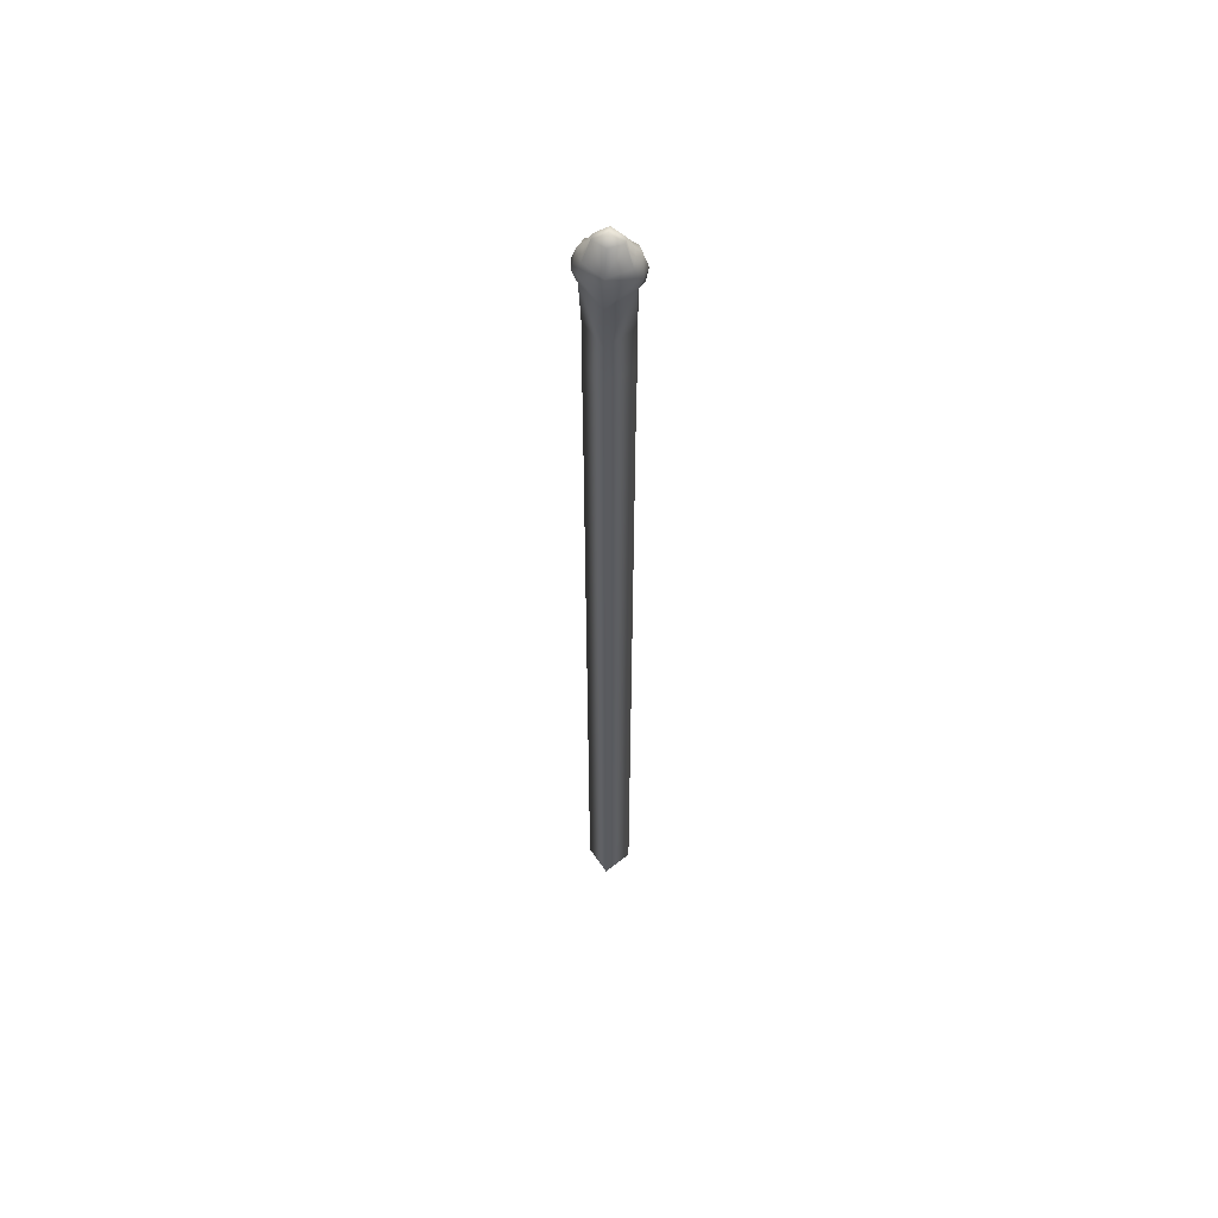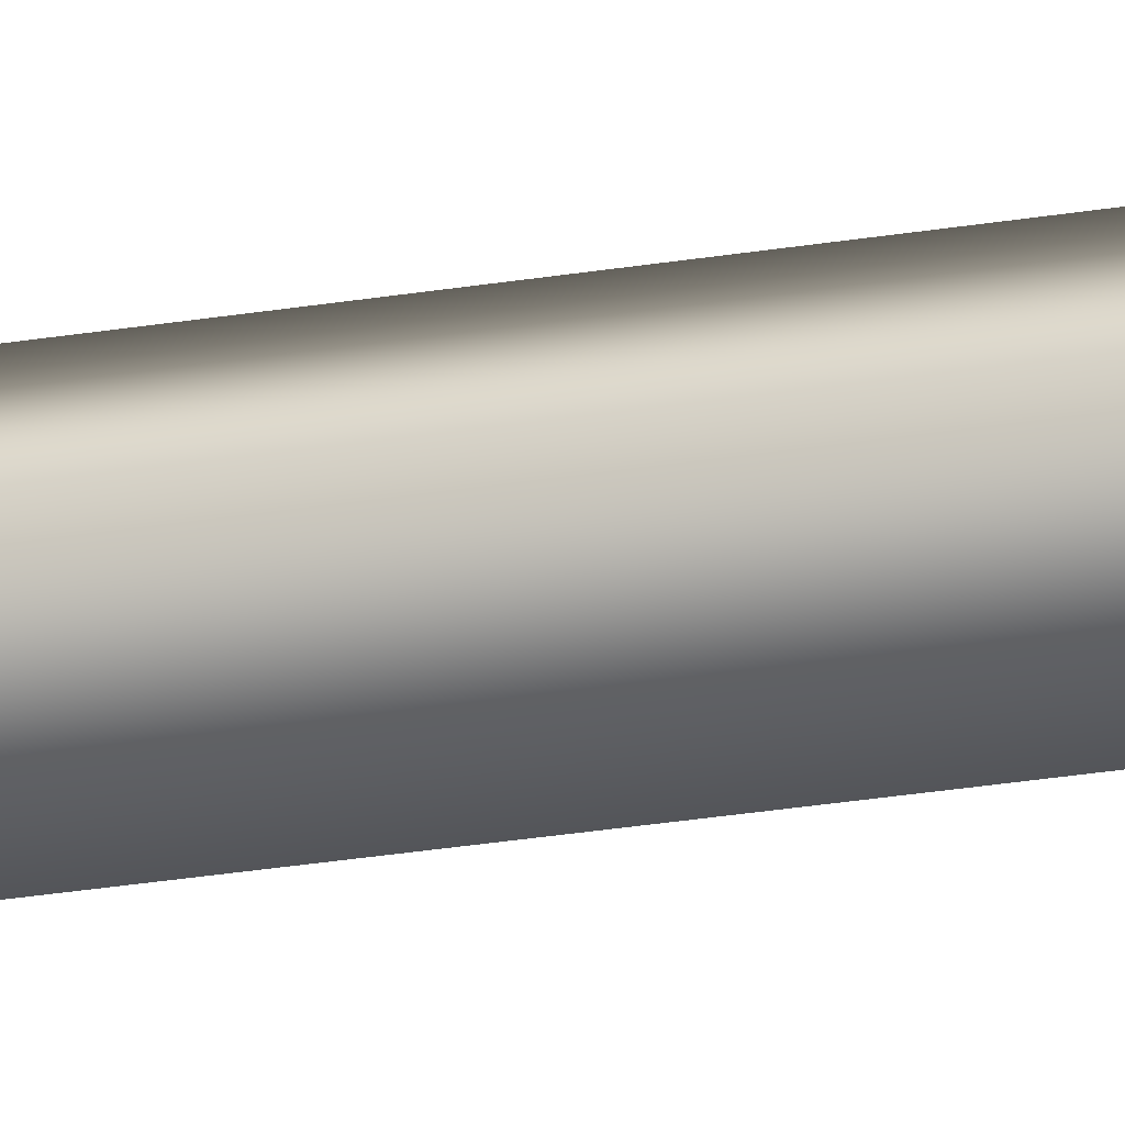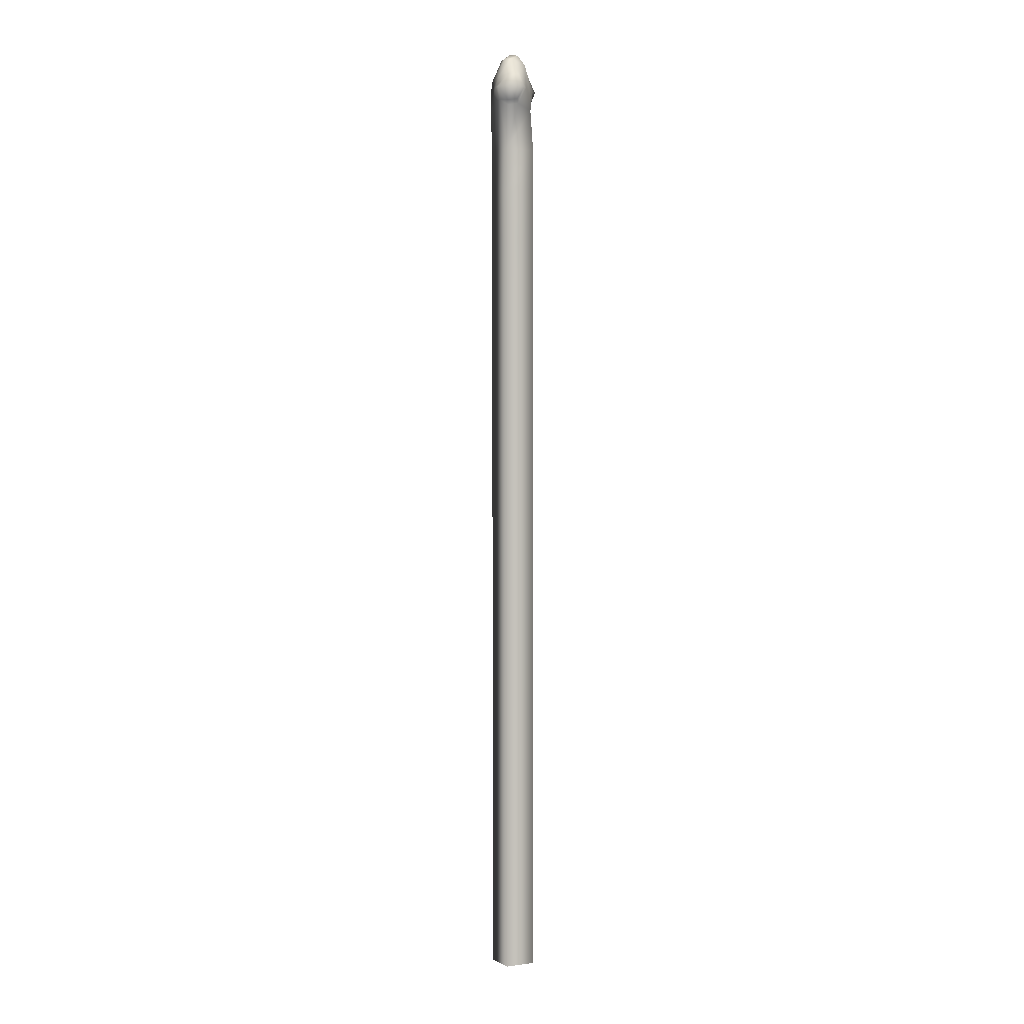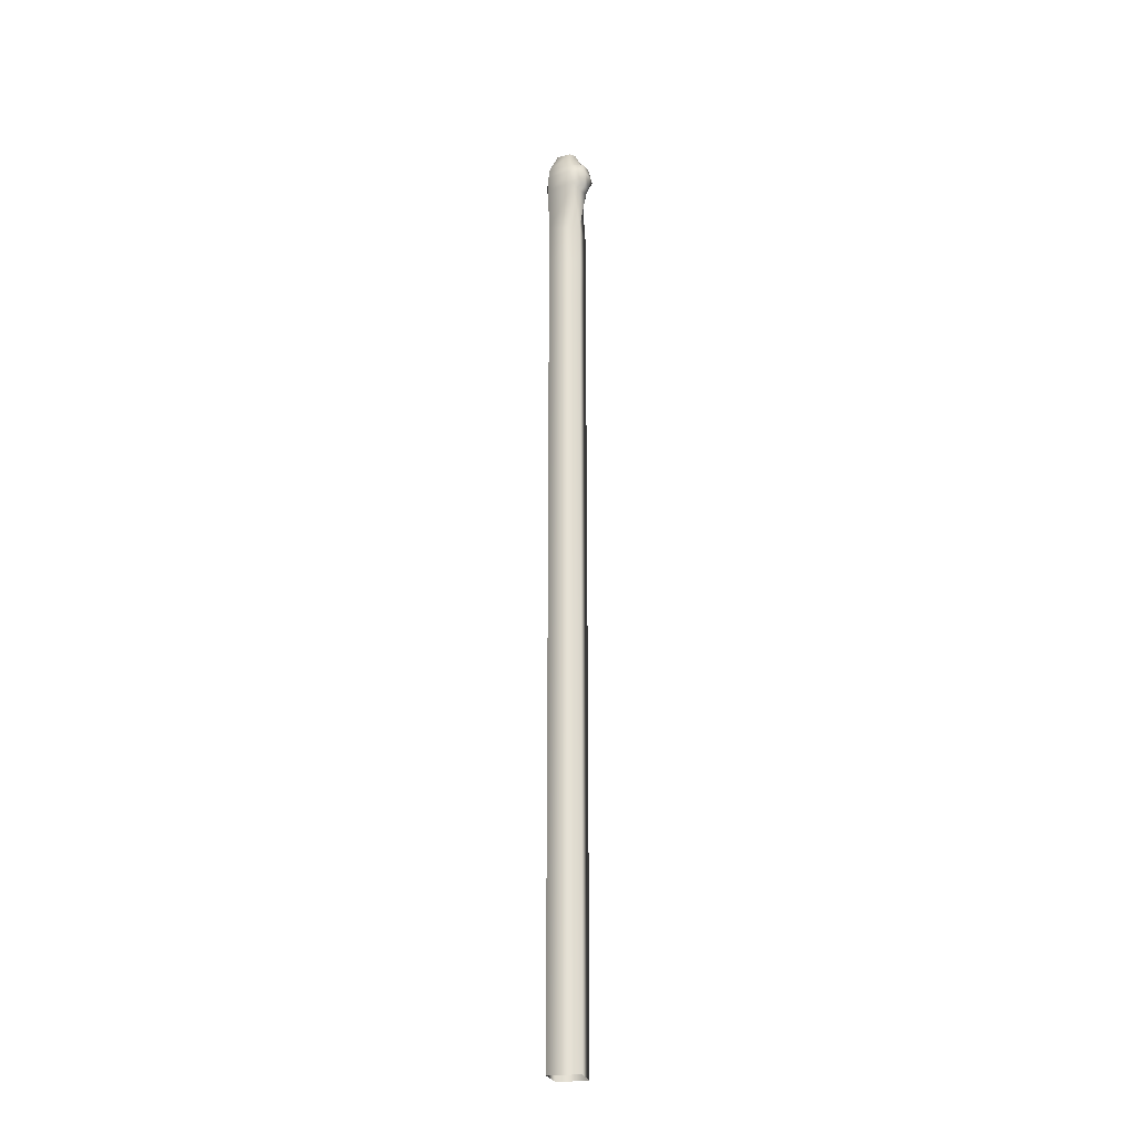
<metadata>
{"format":"obj","ext":"obj","renderer":"f3d","projection":"perspective","resolution":1024,"background":"white","views":[{"elev":56.6,"azim":-171.5,"up":"+Y"},{"elev":-24.2,"azim":-74.0,"up":"+Z"},{"elev":2.1,"azim":-72.2,"up":"+Y"},{"elev":-24.9,"azim":-123.4,"up":"+Y"}]}
</metadata>
<code>
g GardenEel_C
v -0.03208 -0.02943 -0.002734
v -3.325e-09 0.03579 0.03009
v 2.016e-08 -0.02943 0.03006
v -0.03208 0.03579 -0.002726
v 2.016e-08 -0.02943 -0.03849
v 2.499e-08 0.1032 0.03021
v -3.325e-09 0.03579 -0.03847
v -0.03208 0.1032 -0.002696
v -1.133e-08 0.1776 0.03023
v 2.499e-08 0.1032 -0.03837
v -0.03208 0.1776 -0.00269
v 3.776e-09 0.2479 0.03022
v -1.133e-08 0.1776 -0.03835
v -0.03208 0.2479 -0.002693
v 1.857e-08 0.3185 0.03024
v 3.776e-09 0.2479 -0.03836
v -0.03208 0.3185 -0.002688
v 1.287e-08 0.3827 0.03017
v 1.916e-08 0.3185 -0.03834
v -0.03208 0.3827 -0.002705
v 1.489e-08 0.4503 0.03025
v 1.287e-08 0.3827 -0.0384
v -0.03208 0.4503 -0.002684
v 1.489e-08 0.4503 -0.03833
v 2.934e-09 0.5208 0.03026
v -0.03208 0.5208 -0.002683
v 4.126e-09 0.5208 -0.03833
v 2.106e-08 0.5892 -0.03833
v -0.03208 0.5892 -0.002685
v 1.987e-08 0.5892 0.03025
v -1.026e-08 1.212 -0.03892
v -0.03208 1.139 -0.002815
v 1.827e-08 1.141 -0.03876
v -0.03278 1.214 -0.002817
v -0.03208 1.28 -0.002821
v -1.481e-08 1.281 -0.03899
v -9.793e-09 1.214 0.03029
v 1.72e-08 1.139 0.03013
v -1.531e-08 1.279 0.03004
v -0 1.342 0.02546
v -0.03286 1.357 -0.0155
v -0 1.348 -0.04092
v -0.03271 1.377 -0.02224
v -0 1.377 -0.04062
v -0.02884 1.393 -0.01813
v -0 1.393 -0.03791
v -0.01899 1.423 -0.0114
v -0 1.424 -0.02291
v -0 1.434 -0.007913
v -0 1.431 0.004023
v -0.01892 1.423 -0.002012
v -0 1.415 0.01578
v -0.02635 1.351 0.01356
v -0.0328 1.348 -0.00118
v -0.03989 1.354 0.001395
v -0.04005 1.376 -0.01572
v -0.03632 1.396 0.0007318
v -0.02858 1.402 0.0002058
v -0.02238 1.4 0.01465
v -0.04317 1.376 0.001999
v -0.03031 1.395 0.01532
v -0.01708 1.375 0.02388
v -0 1.375 0.02404
v -0.02762 1.376 0.02453
v -0.03302 1.356 0.01387
v -0.03689 1.376 0.01444
v 1.516e-08 1.071 -0.03857
v 1.827e-08 1.141 -0.03876
v -0.03208 1.139 -0.002815
v -0.03208 1.069 -0.002778
v 1.72e-08 1.139 0.03013
v -5.828e-09 1.002 -0.03862
v 1.46e-08 1.07 0.02997
v -0.03208 1 -0.002755
v -9.335e-09 0.9366 -0.0386
v -6.39e-09 1.001 0.02998
v -0.03208 0.9366 -0.002767
v -1.024e-08 0.8818 -0.0386
v -9.931e-09 0.9366 0.02994
v -0.03208 0.8818 -0.002767
v 3.504e-11 0.8269 -0.0386
v -1.083e-08 0.8818 0.02994
v -0.03208 0.8269 -0.002767
v -1.489e-08 0.7735 -0.03857
v -5.61e-10 0.8269 0.02994
v -0.03208 0.7735 -0.002758
v -1.816e-08 0.716 -0.0385
v -1.608e-08 0.7735 0.02997
v -0.03208 0.716 -0.002736
v -1.806e-08 0.6554 -0.03843
v -1.816e-08 0.716 0.03005
v -0.03208 0.6554 -0.002715
v 2.106e-08 0.5892 -0.03833
v -1.925e-08 0.6554 0.03013
v -0.03208 0.5892 -0.002685
v 1.987e-08 0.5892 0.03025
v 0.03208 -0.02943 -0.002734
v 2.016e-08 -0.02943 0.03006
v -3.325e-09 0.03579 0.03009
v 0.03208 0.03579 -0.002726
v 2.016e-08 -0.02943 -0.03849
v 2.499e-08 0.1032 0.03021
v -3.325e-09 0.03579 -0.03847
v 0.03208 0.1032 -0.002696
v -1.133e-08 0.1776 0.03023
v 2.499e-08 0.1032 -0.03837
v 0.03208 0.1776 -0.00269
v 3.776e-09 0.2479 0.03022
v -1.133e-08 0.1776 -0.03835
v 0.03208 0.2479 -0.002693
v 1.857e-08 0.3185 0.03024
v 3.776e-09 0.2479 -0.03836
v 0.03208 0.3185 -0.002688
v 1.287e-08 0.3827 0.03017
v 1.916e-08 0.3185 -0.03834
v 0.03208 0.3827 -0.002705
v 1.489e-08 0.4503 0.03025
v 1.287e-08 0.3827 -0.0384
v 0.03208 0.4503 -0.002684
v 1.489e-08 0.4503 -0.03833
v 2.934e-09 0.5208 0.03026
v 0.03208 0.5208 -0.002683
v 4.126e-09 0.5208 -0.03833
v 2.106e-08 0.5892 -0.03833
v 0.03208 0.5892 -0.002685
v 1.987e-08 0.5892 0.03025
v -1.026e-08 1.212 -0.03892
v 1.827e-08 1.141 -0.03876
v 0.03208 1.139 -0.002815
v 0.03278 1.214 -0.002817
v 0.03208 1.28 -0.002821
v -1.481e-08 1.281 -0.03899
v -9.793e-09 1.214 0.03029
v 1.72e-08 1.139 0.03013
v -1.531e-08 1.279 0.03004
v -0 1.342 0.02546
v 0.03286 1.357 -0.0155
v -0 1.348 -0.04092
v 0.03271 1.377 -0.02224
v -0 1.377 -0.04062
v 0.02884 1.393 -0.01813
v -0 1.393 -0.03791
v 0.01899 1.423 -0.0114
v -0 1.424 -0.02291
v -0 1.434 -0.007913
v -0 1.431 0.004023
v 0.01892 1.423 -0.002012
v -0 1.415 0.01578
v 0.02635 1.351 0.01356
v 0.0328 1.348 -0.00118
v 0.03989 1.354 0.001395
v 0.04005 1.376 -0.01572
v 0.03632 1.396 0.0007318
v 0.02858 1.402 0.0002058
v 0.02238 1.4 0.01465
v 0.04317 1.376 0.001999
v 0.03031 1.395 0.01532
v 0.01708 1.375 0.02388
v -0 1.375 0.02404
v 0.02762 1.376 0.02453
v 0.03302 1.356 0.01387
v 0.03689 1.376 0.01444
v 0.03208 1.139 -0.002815
v 1.827e-08 1.141 -0.03876
v 1.516e-08 1.071 -0.03857
v 0.03208 1.069 -0.002778
v 1.72e-08 1.139 0.03013
v -5.828e-09 1.002 -0.03862
v 1.46e-08 1.07 0.02997
v 0.03208 1 -0.002755
v -9.335e-09 0.9366 -0.0386
v -6.39e-09 1.001 0.02998
v 0.03208 0.9366 -0.002767
v -1.024e-08 0.8818 -0.0386
v -9.931e-09 0.9366 0.02994
v 0.03208 0.8818 -0.002767
v 3.504e-11 0.8269 -0.0386
v -1.083e-08 0.8818 0.02994
v 0.03208 0.8269 -0.002767
v -1.489e-08 0.7735 -0.03857
v -5.61e-10 0.8269 0.02994
v 0.03208 0.7735 -0.002758
v -1.816e-08 0.716 -0.0385
v -1.608e-08 0.7735 0.02997
v 0.03208 0.716 -0.002736
v -1.806e-08 0.6554 -0.03843
v -1.816e-08 0.716 0.03005
v 0.03208 0.6554 -0.002715
v 2.106e-08 0.5892 -0.03833
v -1.925e-08 0.6554 0.03013
v 0.03208 0.5892 -0.002685
v 1.987e-08 0.5892 0.03025
g GardenEel_C_0
f 3 2 1
f 2 4 1
f 1 4 5
f 2 6 4
f 4 7 5
f 6 8 4
f 4 8 7
f 6 9 8
f 8 10 7
f 9 11 8
f 8 11 10
f 9 12 11
f 11 13 10
f 12 14 11
f 11 14 13
f 12 15 14
f 14 16 13
f 15 17 14
f 14 17 16
f 15 18 17
f 17 19 16
f 18 20 17
f 17 20 19
f 18 21 20
f 20 22 19
f 21 23 20
f 20 23 22
f 23 24 22
f 21 25 23
f 23 26 24
f 25 26 23
f 26 27 24
f 28 27 26
f 29 28 26
f 29 26 25
f 30 29 25
f 33 32 31
f 32 34 31
f 31 34 35
f 36 31 35
f 37 34 32
f 38 37 32
f 37 39 34
f 39 35 34
f 40 35 39
f 35 41 36
f 41 42 36
f 42 41 43
f 44 42 43
f 44 43 45
f 46 44 45
f 46 45 47
f 48 46 47
f 49 48 47
f 50 49 47
f 51 50 47
f 47 45 51
f 50 51 52
f 53 35 40
f 41 35 54
f 54 35 53
f 41 54 55
f 54 53 55
f 56 43 41
f 55 56 41
f 57 45 43
f 43 56 57
f 45 58 51
f 57 58 45
f 52 51 59
f 51 58 59
f 60 56 55
f 56 60 57
f 57 61 58
f 61 59 58
f 61 57 60
f 59 62 52
f 62 63 52
f 63 62 40
f 40 62 53
f 64 62 59
f 61 64 59
f 53 62 64
f 53 65 55
f 60 55 65
f 65 53 64
f 66 61 60
f 64 61 66
f 66 65 64
f 66 60 65
f 69 68 67
f 70 69 67
f 71 69 70
f 70 67 72
f 73 71 70
f 74 70 72
f 73 70 74
f 74 72 75
f 76 73 74
f 77 74 75
f 76 74 77
f 77 75 78
f 79 76 77
f 80 77 78
f 79 77 80
f 80 78 81
f 82 79 80
f 83 80 81
f 82 80 83
f 83 81 84
f 85 82 83
f 86 83 84
f 85 83 86
f 86 84 87
f 88 85 86
f 89 86 87
f 88 86 89
f 89 87 90
f 91 88 89
f 92 89 90
f 91 89 92
f 92 90 93
f 94 91 92
f 95 92 93
f 94 92 95
f 96 94 95
f 99 98 97
f 100 99 97
f 100 97 101
f 102 99 100
f 103 100 101
f 104 102 100
f 104 100 103
f 105 102 104
f 106 104 103
f 107 105 104
f 107 104 106
f 108 105 107
f 109 107 106
f 110 108 107
f 110 107 109
f 111 108 110
f 112 110 109
f 113 111 110
f 113 110 112
f 114 111 113
f 115 113 112
f 116 114 113
f 116 113 115
f 117 114 116
f 118 116 115
f 119 117 116
f 119 116 118
f 120 119 118
f 121 117 119
f 122 119 120
f 122 121 119
f 123 122 120
f 123 124 122
f 124 125 122
f 122 125 121
f 125 126 121
f 129 128 127
f 130 129 127
f 131 130 127
f 132 131 127
f 129 130 133
f 134 129 133
f 135 133 130
f 131 135 130
f 131 136 135
f 131 132 137
f 132 138 137
f 139 137 138
f 140 139 138
f 141 139 140
f 142 141 140
f 141 142 143
f 142 144 143
f 144 145 143
f 145 146 143
f 146 147 143
f 141 143 147
f 147 146 148
f 131 149 136
f 131 137 150
f 131 150 149
f 151 150 137
f 149 150 151
f 137 139 152
f 137 152 151
f 139 141 153
f 153 152 139
f 154 141 147
f 141 154 153
f 148 155 147
f 155 154 147
f 152 156 151
f 156 152 153
f 157 153 154
f 155 157 154
f 153 157 156
f 158 155 148
f 159 158 148
f 158 159 136
f 158 136 149
f 158 160 155
f 160 157 155
f 158 149 160
f 161 149 151
f 151 156 161
f 149 161 160
f 157 162 156
f 157 160 162
f 161 162 160
f 156 162 161
f 165 164 163
f 166 165 163
f 166 163 167
f 165 166 168
f 169 166 167
f 166 170 168
f 166 169 170
f 168 170 171
f 169 172 170
f 170 173 171
f 170 172 173
f 171 173 174
f 172 175 173
f 173 176 174
f 173 175 176
f 174 176 177
f 175 178 176
f 176 179 177
f 176 178 179
f 177 179 180
f 178 181 179
f 179 182 180
f 179 181 182
f 183 180 182
f 181 184 182
f 185 183 182
f 185 182 184
f 186 183 185
f 187 185 184
f 188 186 185
f 188 185 187
f 189 186 188
f 190 188 187
f 191 189 188
f 191 188 190
f 192 191 190

</code>
